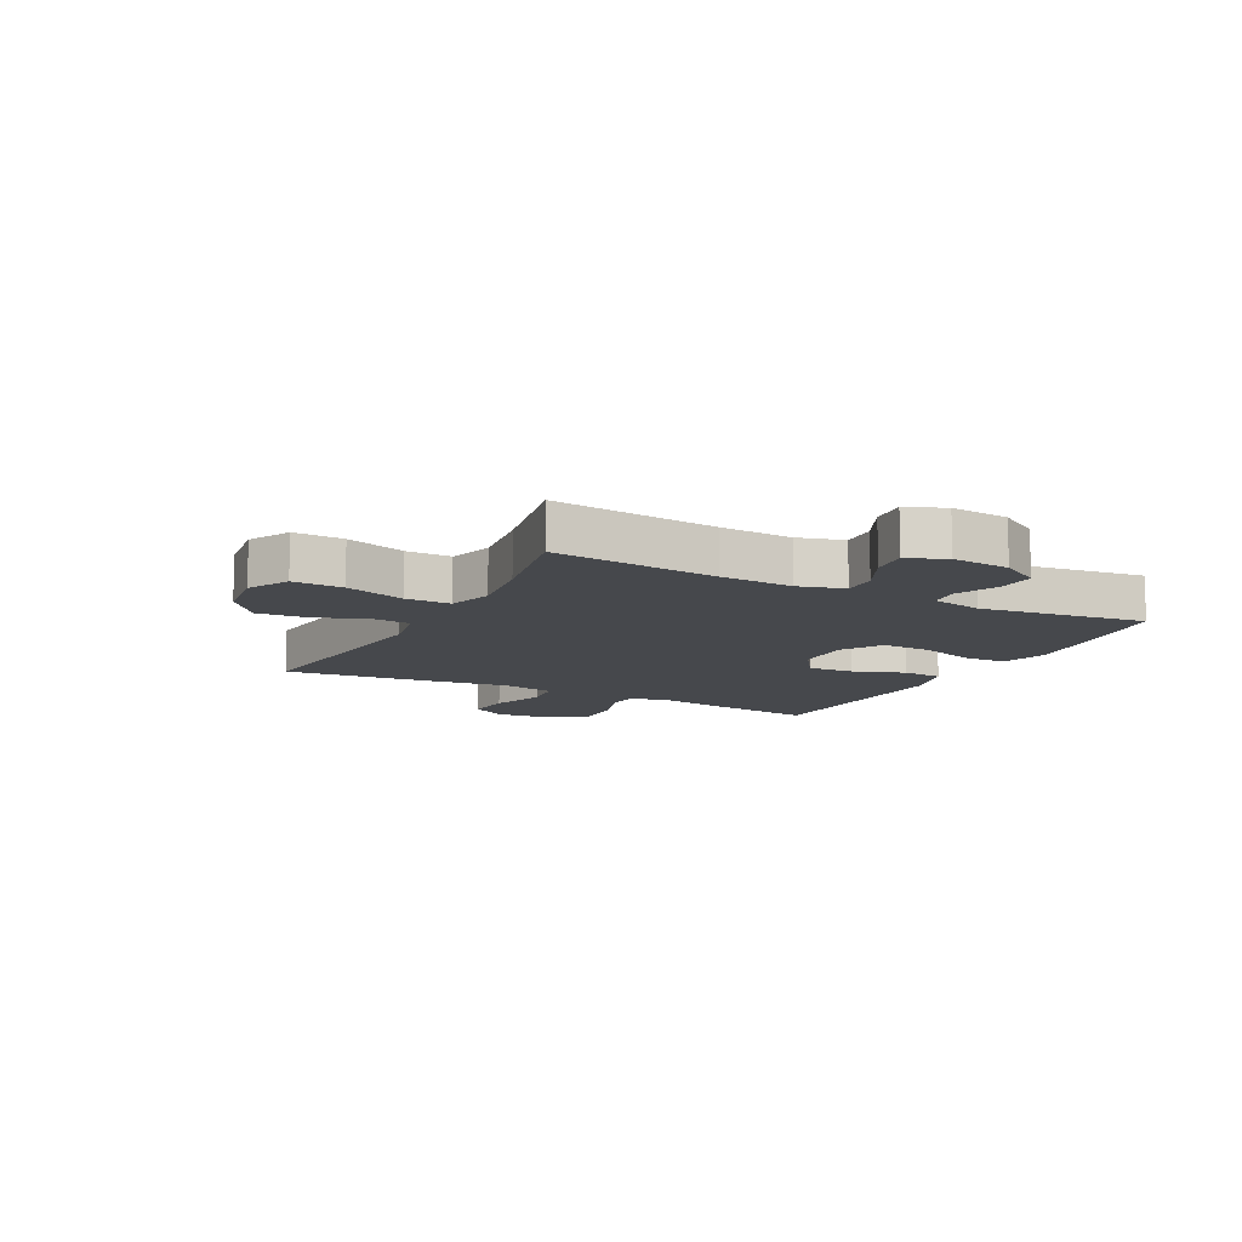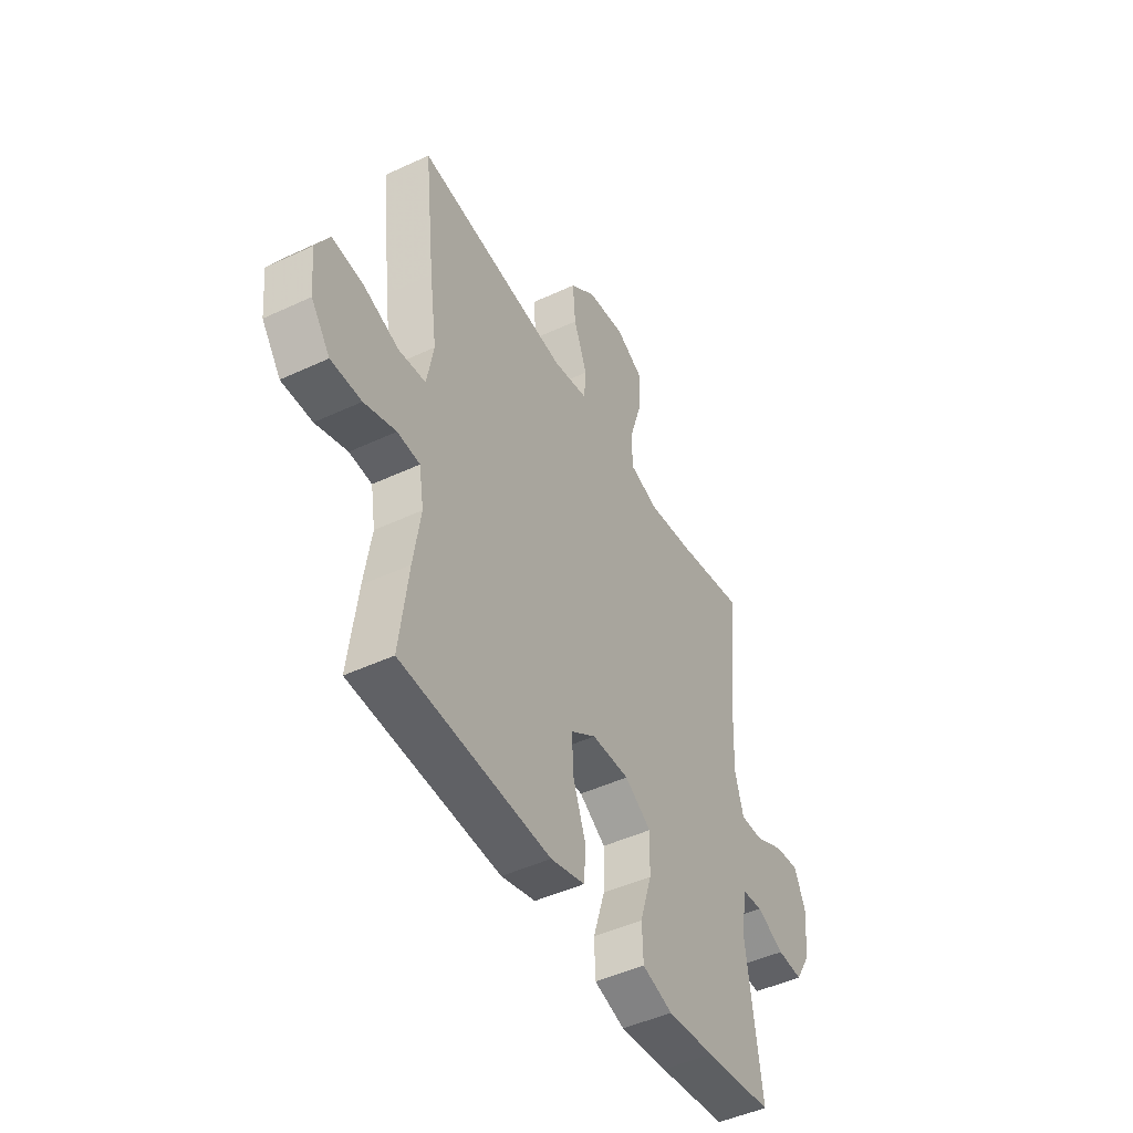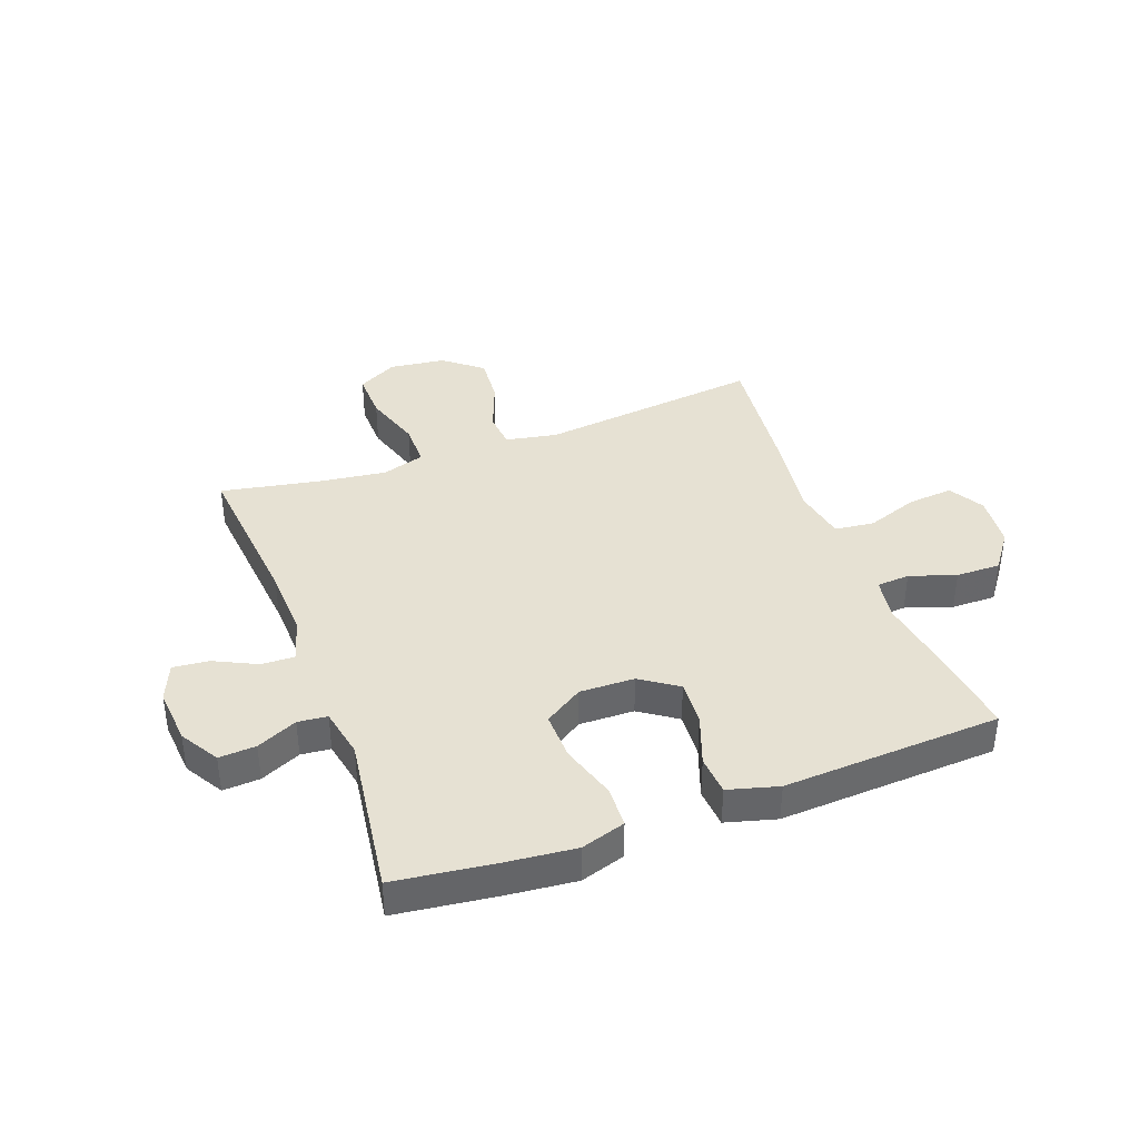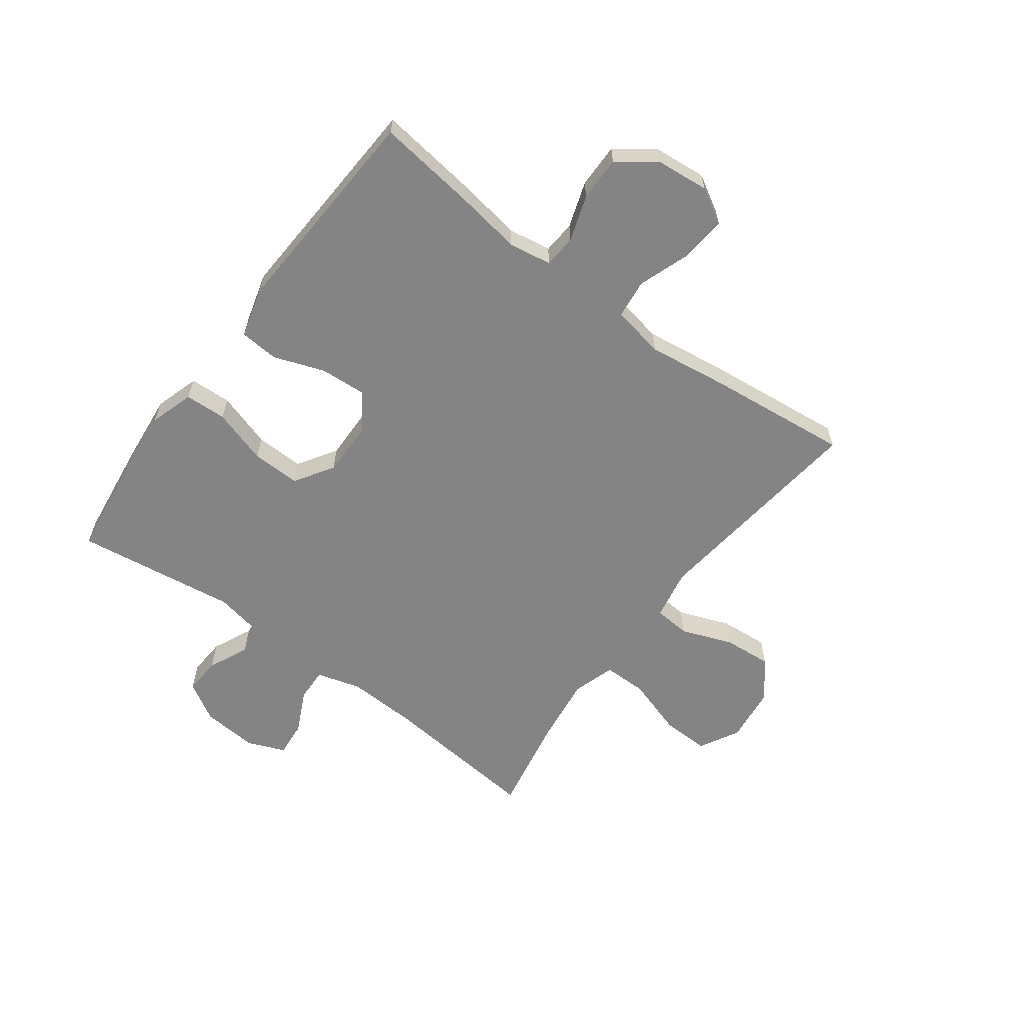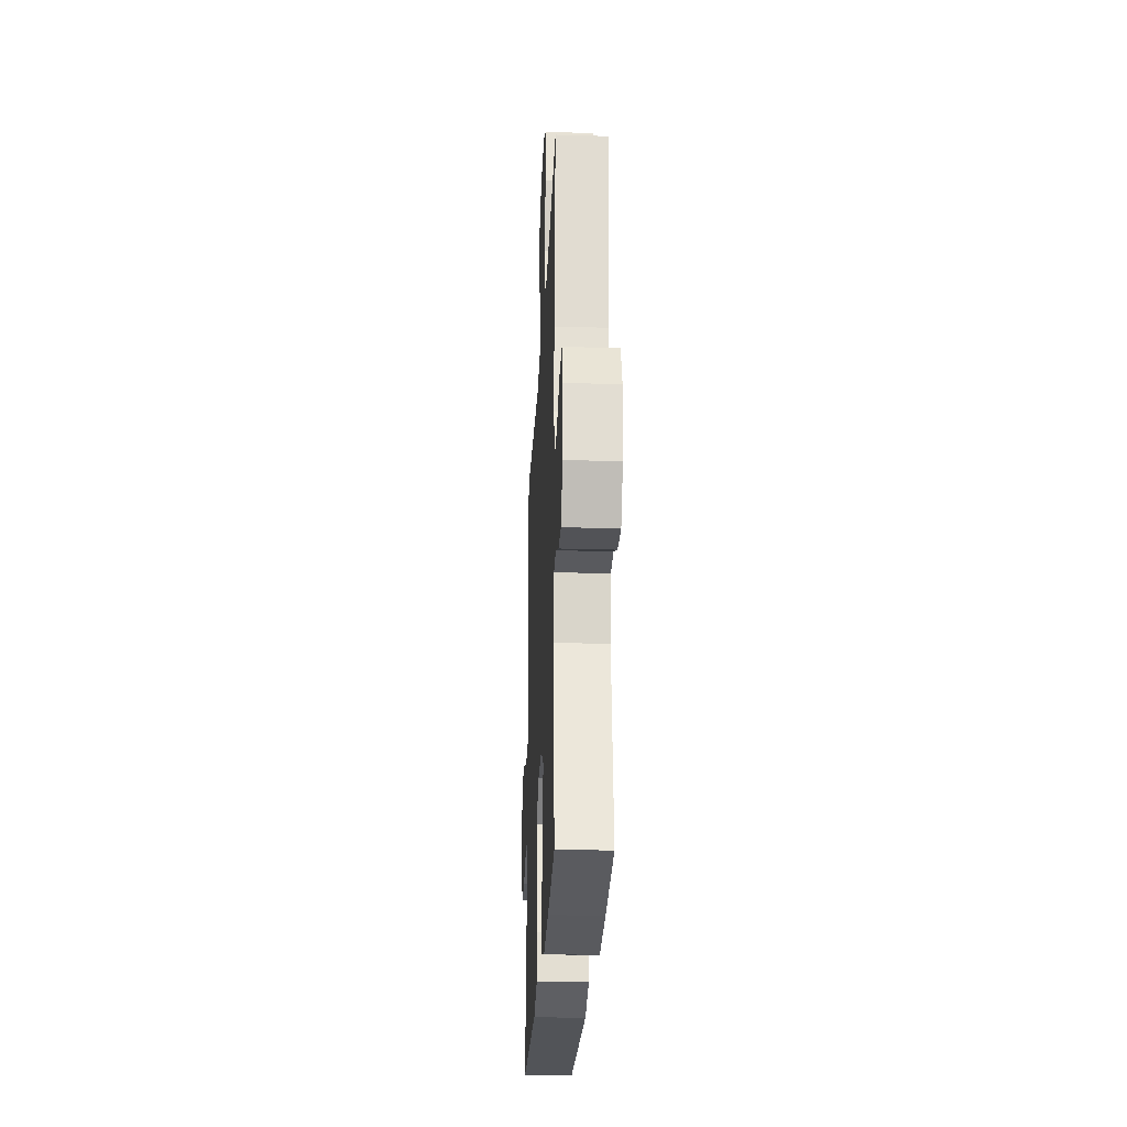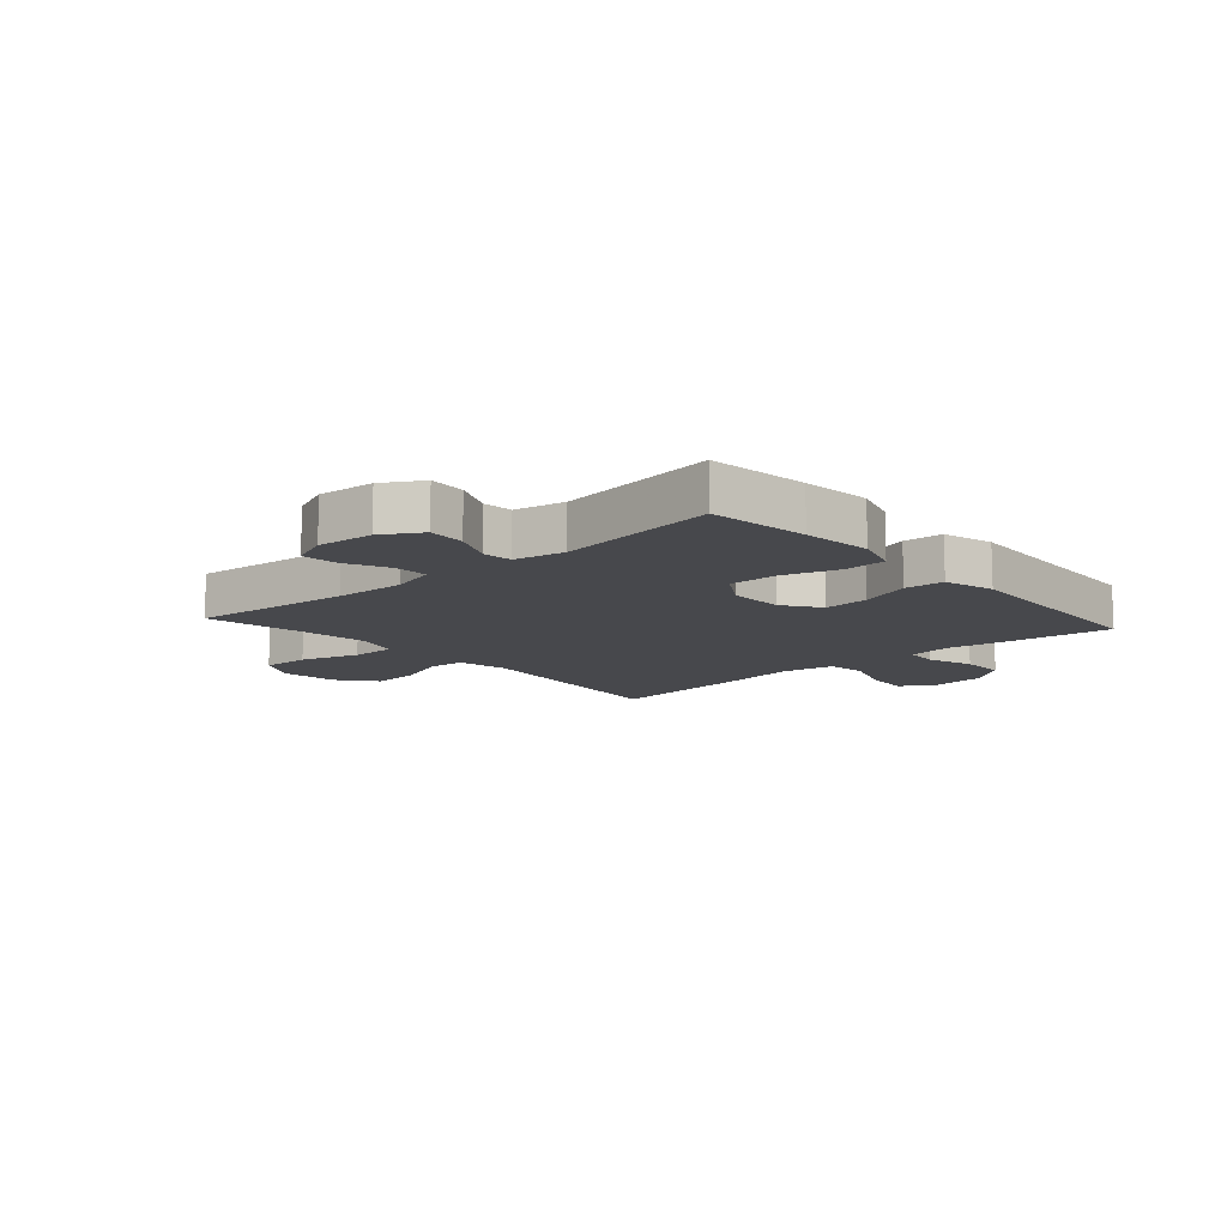
<metadata>
{"format":"obj","ext":"obj","renderer":"f3d","projection":"perspective","resolution":1024,"background":"white","views":[{"elev":-11.4,"azim":62.5,"up":"+Y"},{"elev":-46.7,"azim":-62.0,"up":"+Z"},{"elev":38.9,"azim":159.7,"up":"+Y"},{"elev":-61.3,"azim":-126.7,"up":"+Y"},{"elev":-25.9,"azim":87.3,"up":"+Z"},{"elev":-11.6,"azim":131.6,"up":"+Y"}]}
</metadata>
<code>
v -0.5 0.07 0.5
v -0.113 0.07 0.455
v -0.024 0.07 0.472
v -0.019 0.07 0.535
v -0.053 0.07 0.624
v -0.06 0.07 0.708
v 0.006 0.07 0.761
v 0.103 0.07 0.773
v 0.172 0.07 0.736
v 0.17 0.07 0.652
v 0.138 0.07 0.551
v 0.138 0.07 0.475
v 0.212 0.07 0.452
v 0.327 0.07 0.467
v 0.5 0.07 0.5
v 0.473 0.07 0.221
v 0.468 0.07 0.099
v 0.49 0.07 0.022
v 0.548 0.07 0.024
v 0.622 0.07 0.06
v 0.684 0.07 0.066
v 0.711 0.07 0.001
v 0.703 0.07 -0.097
v 0.663 0.07 -0.164
v 0.599 0.07 -0.16
v 0.529 0.07 -0.128
v 0.478 0.07 -0.133
v 0.461 0.07 -0.22
v 0.5 0.07 -0.5
v 0.327 0.07 -0.522
v 0.207 0.07 -0.534
v 0.13 0.07 -0.51
v 0.127 0.07 -0.438
v 0.157 0.07 -0.342
v 0.159 0.07 -0.258
v 0.092 0.07 -0.215
v -0.003 0.07 -0.217
v -0.067 0.07 -0.261
v -0.062 0.07 -0.34
v -0.03 0.07 -0.428
v -0.035 0.07 -0.496
v -0.122 0.07 -0.52
v -0.253 0.07 -0.513
v -0.5 0.07 -0.5
v -0.478 0.07 -0.328
v -0.46 0.07 -0.213
v -0.472 0.07 -0.139
v -0.529 0.07 -0.135
v -0.609 0.07 -0.162
v -0.686 0.07 -0.163
v -0.734 0.07 -0.098
v -0.743 0.07 -0.006
v -0.708 0.07 0.055
v -0.63 0.07 0.048
v -0.539 0.07 0.016
v -0.471 0.07 0.024
v -0.454 0.07 0.115
v -0.473 0.07 0.252
v -0.5 0 0.5
v -0.113 0 0.455
v -0.024 0 0.472
v -0.019 0 0.535
v -0.053 0 0.624
v -0.06 0 0.708
v 0.006 0 0.761
v 0.103 0 0.773
v 0.172 0 0.736
v 0.17 0 0.652
v 0.138 0 0.551
v 0.138 0 0.475
v 0.212 0 0.452
v 0.327 0 0.467
v 0.5 0 0.5
v 0.473 0 0.221
v 0.468 0 0.099
v 0.49 0 0.022
v 0.548 0 0.024
v 0.622 0 0.06
v 0.684 0 0.066
v 0.711 0 0.001
v 0.703 0 -0.097
v 0.663 0 -0.164
v 0.599 0 -0.16
v 0.529 0 -0.128
v 0.478 0 -0.133
v 0.461 0 -0.22
v 0.5 0 -0.5
v 0.327 0 -0.522
v 0.207 0 -0.534
v 0.13 0 -0.51
v 0.127 0 -0.438
v 0.157 0 -0.342
v 0.159 0 -0.258
v 0.092 0 -0.215
v -0.003 0 -0.217
v -0.067 0 -0.261
v -0.062 0 -0.34
v -0.03 0 -0.428
v -0.035 0 -0.496
v -0.122 0 -0.52
v -0.253 0 -0.513
v -0.5 0 -0.5
v -0.478 0 -0.328
v -0.46 0 -0.213
v -0.472 0 -0.139
v -0.529 0 -0.135
v -0.609 0 -0.162
v -0.686 0 -0.163
v -0.734 0 -0.098
v -0.743 0 -0.006
v -0.708 0 0.055
v -0.63 0 0.048
v -0.539 0 0.016
v -0.471 0 0.024
v -0.454 0 0.115
v -0.473 0 0.252
f 57 58 1 2
f 56 57 2 3
f 53 54 55
f 52 53 55
f 51 52 55
f 50 51 55
f 49 50 55
f 48 49 55
f 47 48 55 56
f 46 47 56 3
f 45 46 3
f 44 45 3
f 43 44 3
f 41 42 43
f 40 41 43
f 39 40 43
f 38 39 43
f 32 33 34
f 31 32 34
f 30 31 34
f 29 30 34
f 28 29 34
f 27 28 34 35
f 24 25 26
f 23 24 26
f 22 23 26
f 21 22 26
f 20 21 26
f 19 20 26
f 18 19 26 27
f 27 35 36
f 18 27 36
f 17 18 36
f 14 15 16
f 17 36 37
f 16 17 37
f 14 16 37
f 13 14 37
f 9 10 11
f 8 9 11
f 7 8 11
f 6 7 11
f 5 6 11
f 4 5 11
f 3 4 11 12
f 3 12 13
f 43 3 13
f 38 43 13
f 13 37 38
f 60 59 116 115
f 61 60 115 114
f 113 112 111
f 113 111 110
f 113 110 109
f 113 109 108
f 113 108 107
f 113 107 106
f 114 113 106 105
f 61 114 105 104
f 61 104 103
f 61 103 102
f 61 102 101
f 101 100 99
f 101 99 98
f 101 98 97
f 101 97 96
f 92 91 90
f 92 90 89
f 92 89 88
f 92 88 87
f 92 87 86
f 93 92 86 85
f 84 83 82
f 84 82 81
f 84 81 80
f 84 80 79
f 84 79 78
f 84 78 77
f 85 84 77 76
f 94 93 85
f 94 85 76
f 94 76 75
f 74 73 72
f 95 94 75
f 95 75 74
f 95 74 72
f 95 72 71
f 69 68 67
f 69 67 66
f 69 66 65
f 69 65 64
f 69 64 63
f 69 63 62
f 70 69 62 61
f 71 70 61
f 71 61 101
f 71 101 96
f 96 95 71
f 1 59 60 2
f 2 60 61 3
f 3 61 62 4
f 4 62 63 5
f 5 63 64 6
f 6 64 65 7
f 7 65 66 8
f 8 66 67 9
f 9 67 68 10
f 10 68 69 11
f 11 69 70 12
f 12 70 71 13
f 13 71 72 14
f 14 72 73 15
f 15 73 74 16
f 16 74 75 17
f 17 75 76 18
f 18 76 77 19
f 19 77 78 20
f 20 78 79 21
f 21 79 80 22
f 22 80 81 23
f 23 81 82 24
f 24 82 83 25
f 25 83 84 26
f 26 84 85 27
f 27 85 86 28
f 28 86 87 29
f 29 87 88 30
f 30 88 89 31
f 31 89 90 32
f 32 90 91 33
f 33 91 92 34
f 34 92 93 35
f 35 93 94 36
f 36 94 95 37
f 37 95 96 38
f 38 96 97 39
f 39 97 98 40
f 40 98 99 41
f 41 99 100 42
f 42 100 101 43
f 43 101 102 44
f 44 102 103 45
f 45 103 104 46
f 46 104 105 47
f 47 105 106 48
f 48 106 107 49
f 49 107 108 50
f 50 108 109 51
f 51 109 110 52
f 52 110 111 53
f 53 111 112 54
f 54 112 113 55
f 55 113 114 56
f 56 114 115 57
f 57 115 116 58
f 58 116 59 1

</code>
